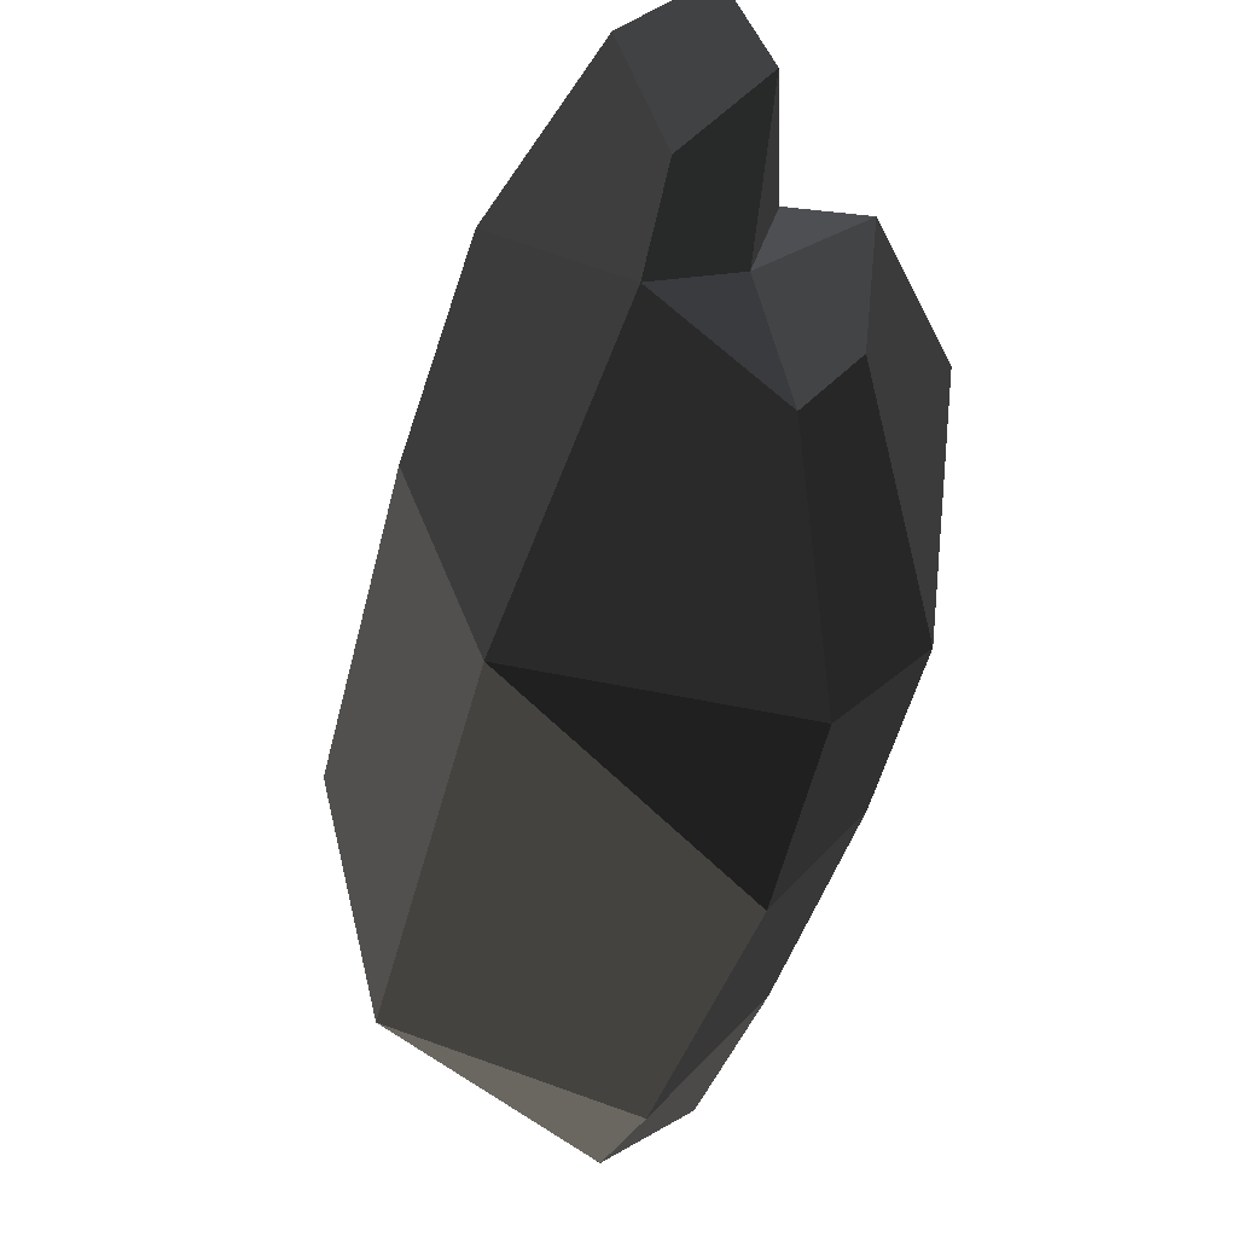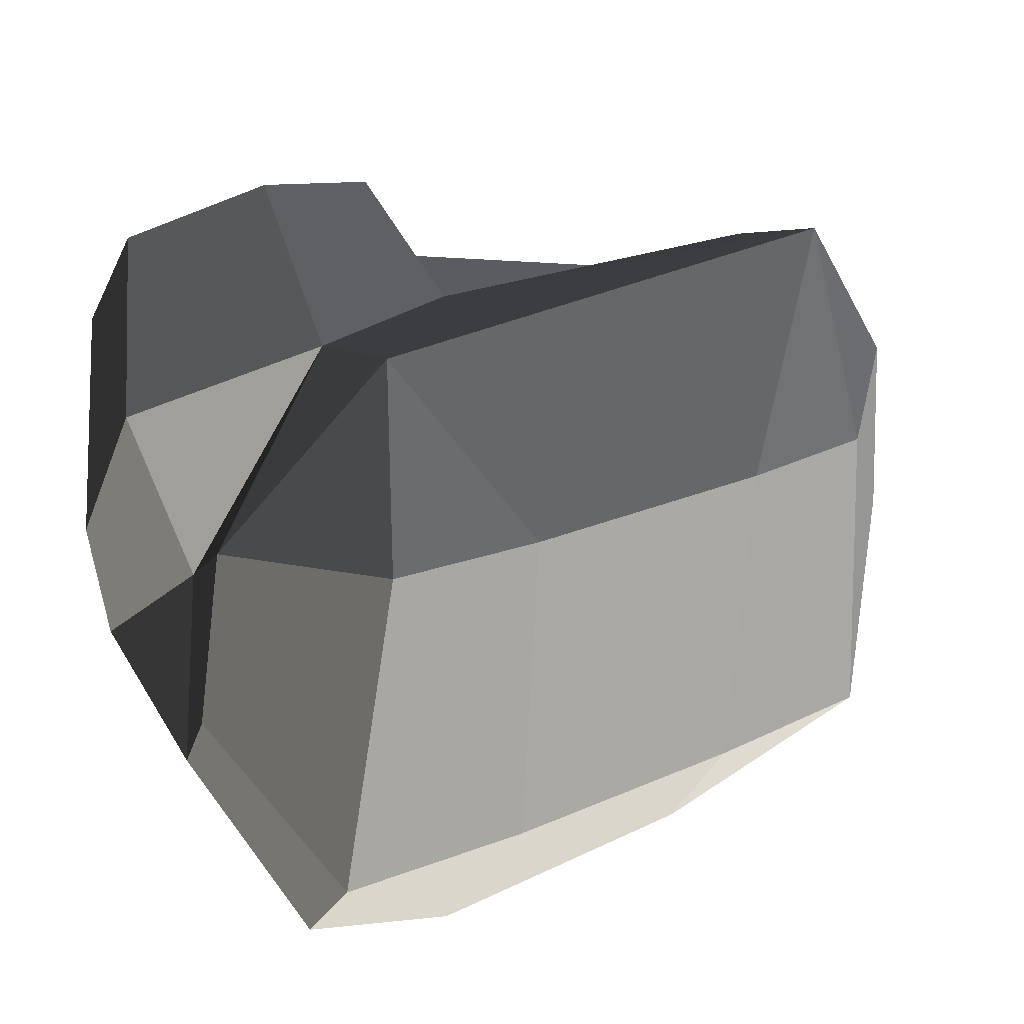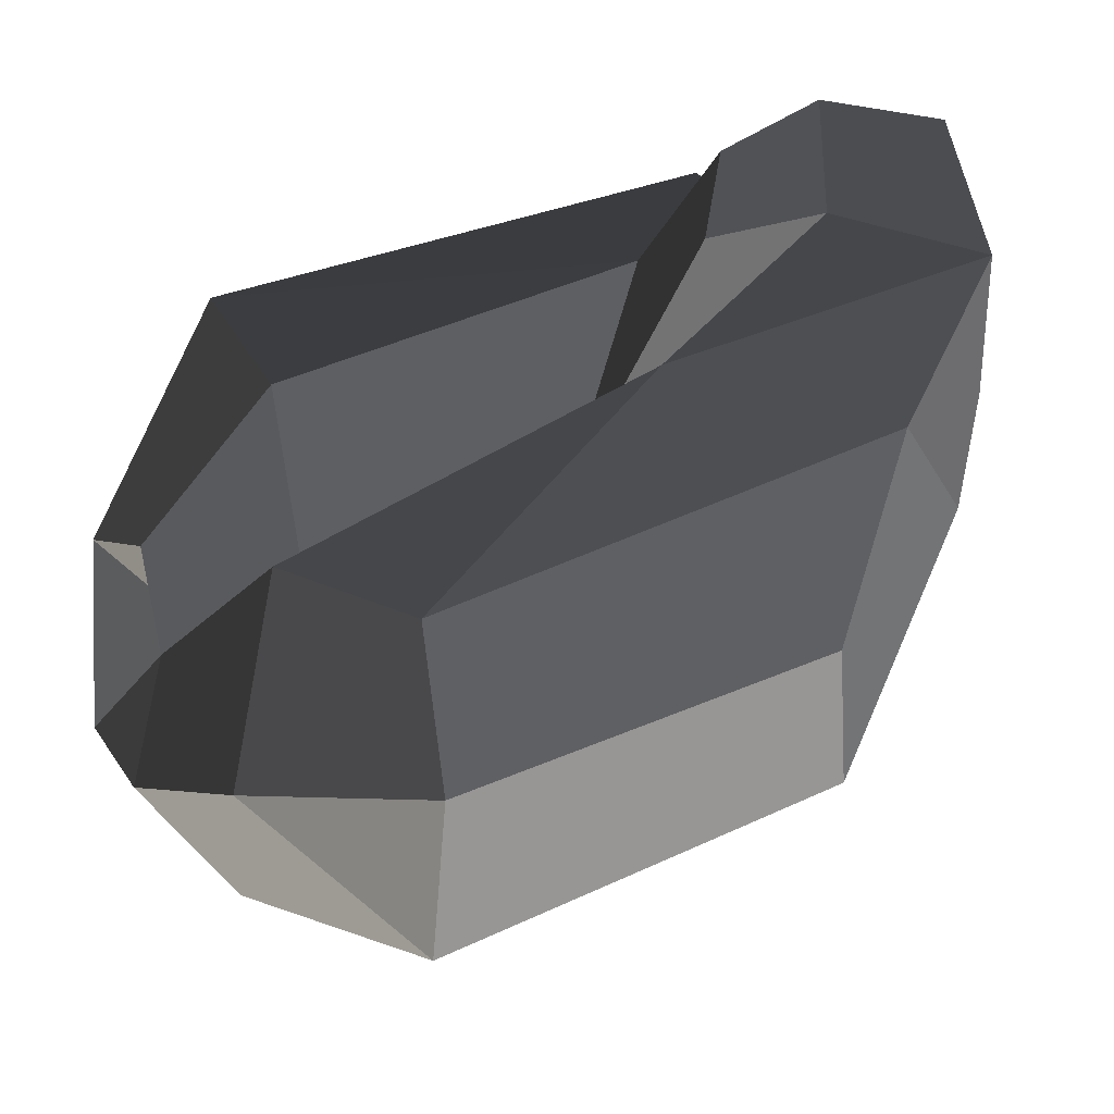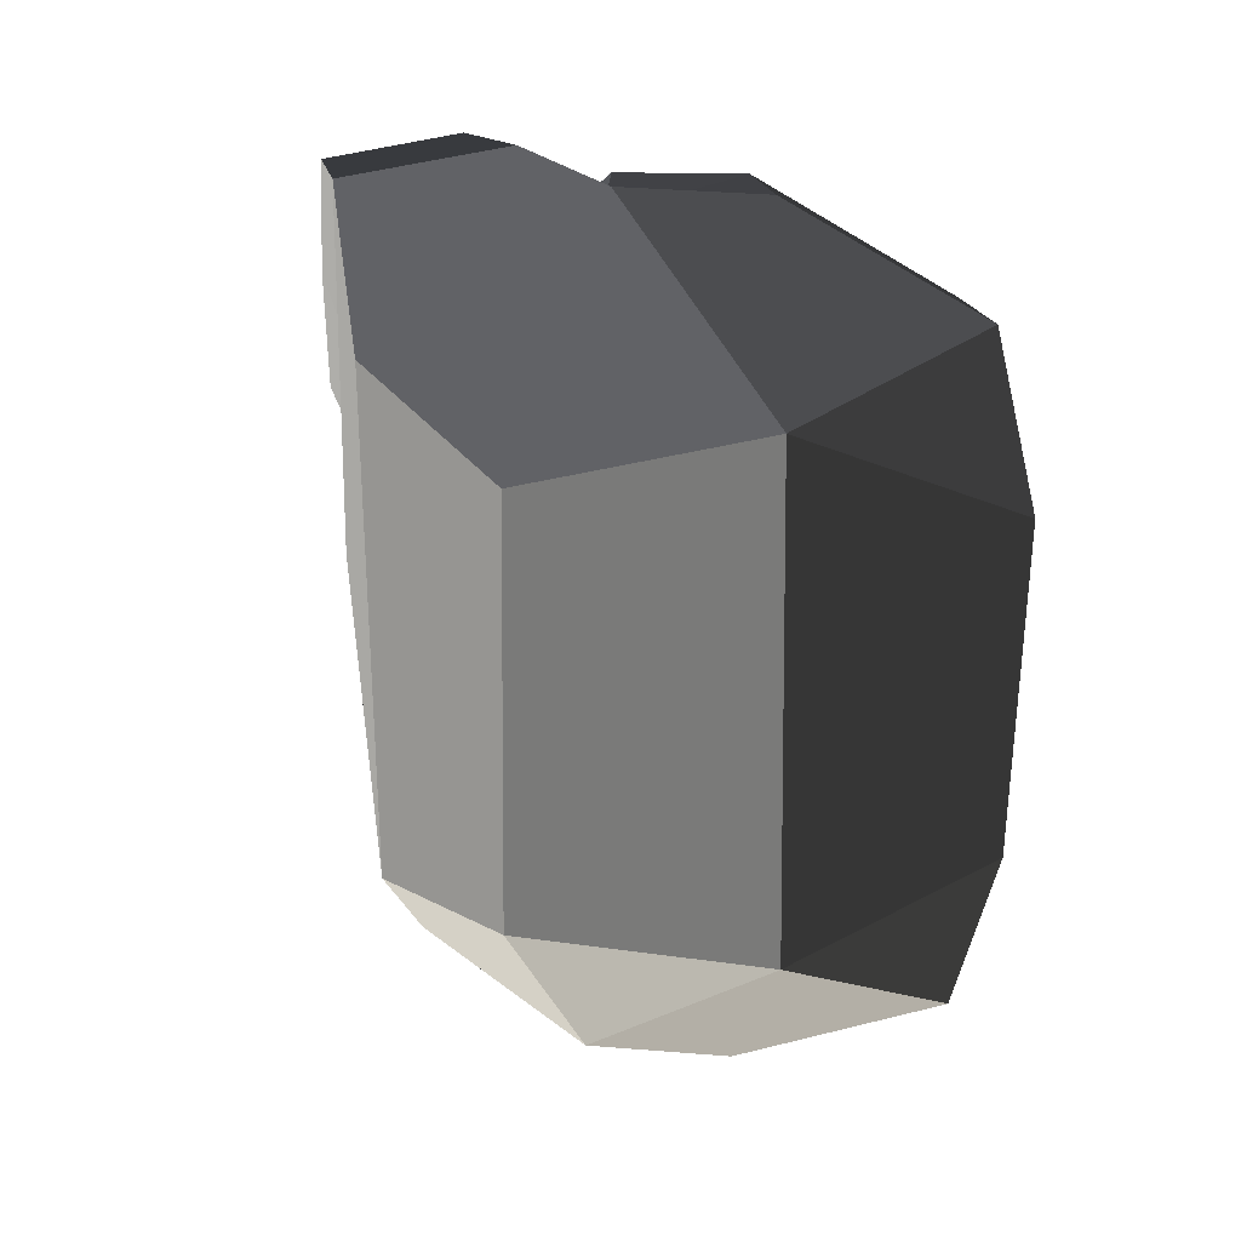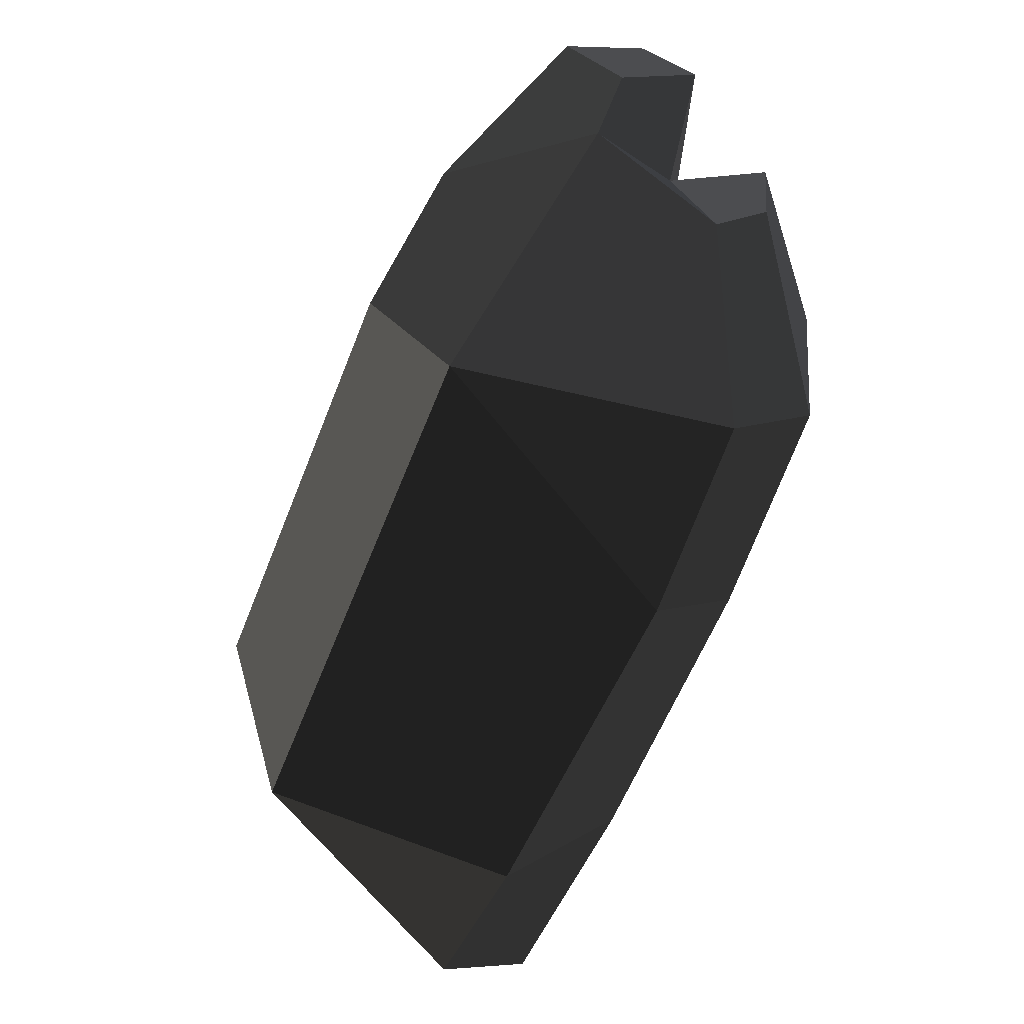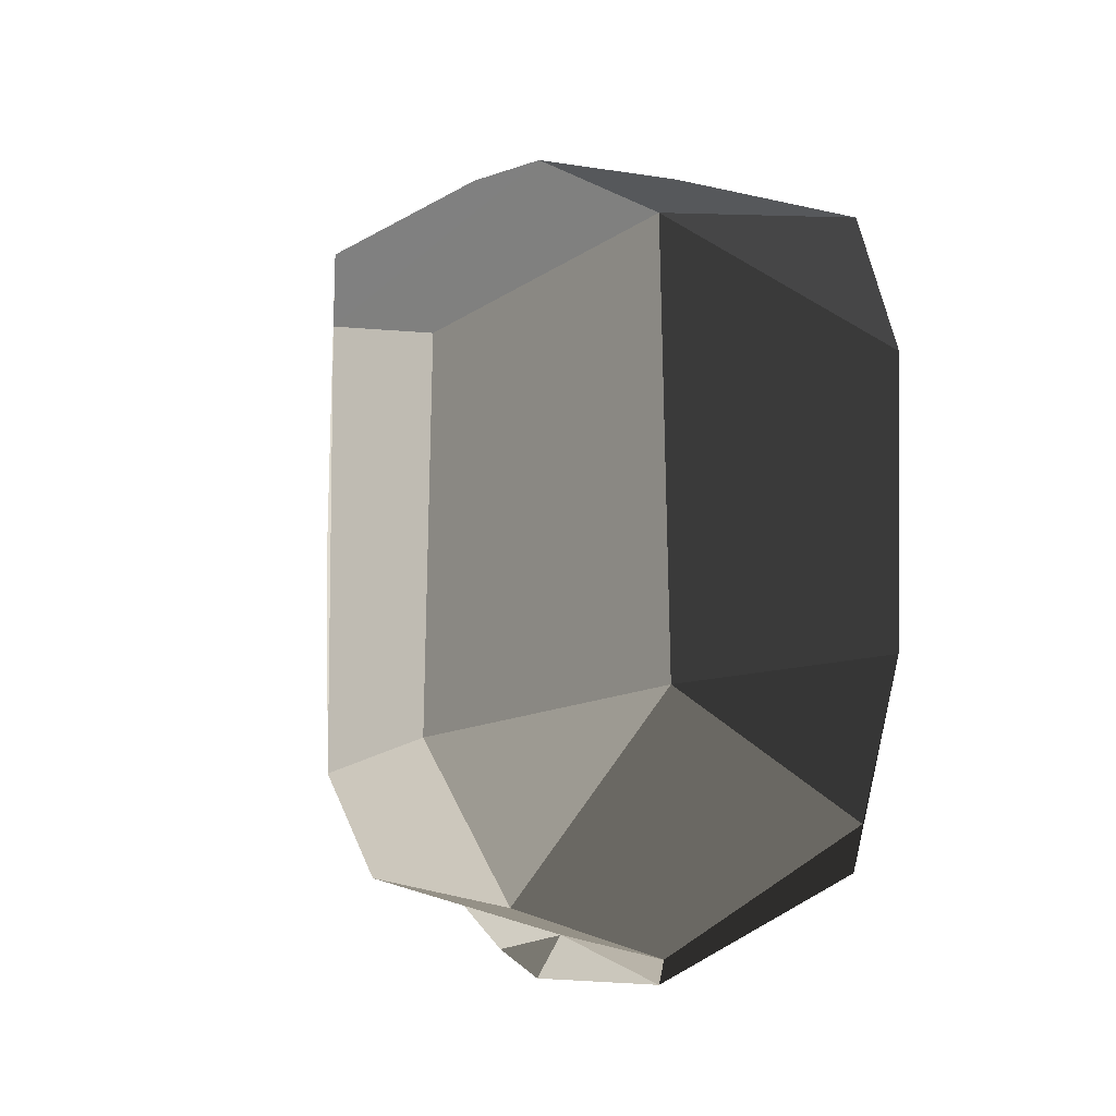
<metadata>
{"format":"obj","ext":"obj","renderer":"f3d","projection":"perspective","resolution":1024,"background":"white","views":[{"elev":-41.5,"azim":166.5,"up":"+Z"},{"elev":21.7,"azim":-126.5,"up":"+Z"},{"elev":37.8,"azim":58.6,"up":"+Z"},{"elev":16.2,"azim":126.3,"up":"+Y"},{"elev":-63.2,"azim":157.9,"up":"+Z"},{"elev":-19.6,"azim":133.4,"up":"+Y"}]}
</metadata>
<code>
v -0.0274 -0.2166 0.1396
v 0.0379 -0.1533 0.1184
v -0.019 0.0505 0.1944
v -0.019 0.0505 0.1944
v -0.0903 -0.1695 0.0782
v -0.0911 0.028 0.0663
v -0.1126 -0.2608 0.03
v -0.1126 -0.2608 0.03
v -0.1276 -0.26 0.1064
v -0.1203 -0.167 0.198
v -0.1313 -0.2263 0.024
v -0.1313 -0.2263 0.024
v -0.1591 -0.2789 0.0984
v -0.1591 -0.2789 0.0984
v -0.1437 -0.3006 -0.0362
v -0.1437 -0.3006 -0.0362
v -0.1126 -0.2608 0.03
v -0.1126 -0.2608 0.03
v -0.1118 -0.2906 -0.0686
v -0.1118 -0.2906 -0.0686
v -0.0274 -0.2166 0.1396
v -0.0159 -0.2608 -0.0137
v 0.0379 -0.1533 0.1184
v 0.0624 -0.1548 -0.0071
v 0.0198 -0.1457 -0.1917
v 0.0198 -0.1457 -0.1917
v -0.134 -0.2162 -0.2254
v -0.1118 -0.2906 -0.0686
v -0.1355 -0.1049 -0.2602
v -0.1355 -0.1049 -0.2602
v -0.2088 -0.0917 -0.1713
v -0.1987 -0.2312 -0.1694
v -0.1437 -0.3006 -0.0362
v -0.1118 -0.2906 -0.0686
v -0.2324 -0.1892 0.0648
v -0.1591 -0.2789 0.0984
v -0.1984 -0.1687 0.2187
v -0.1984 -0.1687 0.2187
v -0.1203 -0.167 0.198
v -0.1276 -0.26 0.1064
v -0.1251 0.1014 0.1984
v -0.1251 0.1014 0.1984
v -0.0911 0.028 0.0663
v -0.0903 -0.1695 0.0782
v -0.0992 0.1452 0.2785
v -0.0748 0.1187 0.235
v -0.0619 0.2045 0.2341
v -0.0619 0.2045 0.2341
v -0.019 0.0505 0.1944
v -0.019 0.0505 0.1944
v -0.0159 0.3083 0.1936
v -0.0159 0.3083 0.1936
v 0.0399 0.2026 0.1274
v 0.0379 -0.1533 0.1184
v 0.0669 0.1423 -0.0137
v 0.0624 -0.1548 -0.0071
v 0.0227 0.1913 -0.1905
v 0.0198 -0.1457 -0.1917
v -0.1447 0.1185 -0.2675
v -0.1355 -0.1049 -0.2602
v -0.1462 0.2363 -0.2352
v -0.1462 0.2363 -0.2352
v -0.2024 0.2399 -0.1768
v -0.2107 0.0988 -0.175
v -0.2088 -0.0917 -0.1713
v -0.1355 -0.1049 -0.2602
v -0.2458 0.1112 0.0619
v -0.243 -0.0813 0.0639
v -0.2324 -0.1892 0.0648
v -0.1987 -0.2312 -0.1694
v -0.1984 -0.1687 0.2187
v -0.1984 -0.1687 0.2187
v -0.2458 0.1112 0.0619
v -0.2064 0.2016 0.1949
v -0.2379 0.2211 0.0609
v -0.2379 0.2211 0.0609
v -0.1668 0.3067 0.0754
v -0.1668 0.3067 0.0754
v -0.1432 0.2096 0.1887
v -0.1432 0.2096 0.1887
v -0.1251 0.1014 0.1984
v -0.1984 -0.1687 0.2187
v -0.1059 0.226 0.2895
v -0.0992 0.1452 0.2785
v -0.0619 0.2045 0.2341
v -0.0748 0.1187 0.235
v -0.0802 0.3113 0.263
v -0.0159 0.3083 0.1936
v -0.1432 0.2096 0.1887
v -0.1062 0.3336 0.1554
v -0.0984 0.2877 0.0329
v -0.0984 0.2877 0.0329
v -0.1668 0.3067 0.0754
v -0.1668 0.3067 0.0754
v -0.1508 0.3154 -0.0478
v -0.1508 0.3154 -0.0478
v -0.1138 0.3085 -0.0927
v -0.1138 0.3085 -0.0927
v -0.0294 0.317 -0.0259
v -0.0294 0.317 -0.0259
v -0.0424 0.3362 0.0584
v -0.1062 0.3336 0.1554
v -0.0159 0.3083 0.1936
v -0.0802 0.3113 0.263
v -0.0294 0.317 -0.0259
v 0.0399 0.2026 0.1274
v 0.0227 0.1913 -0.1905
v 0.0669 0.1423 -0.0137
v -0.1138 0.3085 -0.0927
v -0.1462 0.2363 -0.2352
v -0.1508 0.3154 -0.0478
v -0.2024 0.2399 -0.1768
v -0.1668 0.3067 0.0754
v -0.2379 0.2211 0.0609
v -0.2458 0.1112 0.0619
v -0.2107 0.0988 -0.175
g Group_001
f 1 2 3
f 1 3 6 5
f 1 5 7
f 7 5 10 9
f 7 9 11
f 11 9 13
f 11 13 15
f 11 15 17
f 17 15 19
f 17 19 22 21
f 21 22 24 23
f 24 22 25
f 25 22 28 27
f 25 27 29
f 29 27 32 31
f 32 27 34 33
f 32 33 36 35
f 35 36 37
f 37 36 40 39
f 37 39 41
f 41 39 44 43
f 41 43 46 45
f 46 43 47
f 47 43 49
f 47 49 51
f 51 49 54 53
f 53 54 56 55
f 55 56 58 57
f 57 58 60 59
f 57 59 61
f 61 59 64 63
f 64 59 66 65
f 64 65 68 67
f 68 65 70 69
f 68 69 71
f 68 71 74 73
f 73 74 75
f 75 74 77
f 77 74 79
f 79 74 82 81
f 79 81 84 83
f 83 84 86 85
f 83 85 88 87
f 83 87 90 89
f 89 90 91
f 89 91 93
f 93 91 95
f 95 91 97
f 97 91 99
f 99 91 102 101
f 101 102 104 103
f 101 103 106 105
f 105 106 108 107
f 105 107 110 109
f 109 110 112 111
f 111 112 114 113
f 114 112 116 115

</code>
